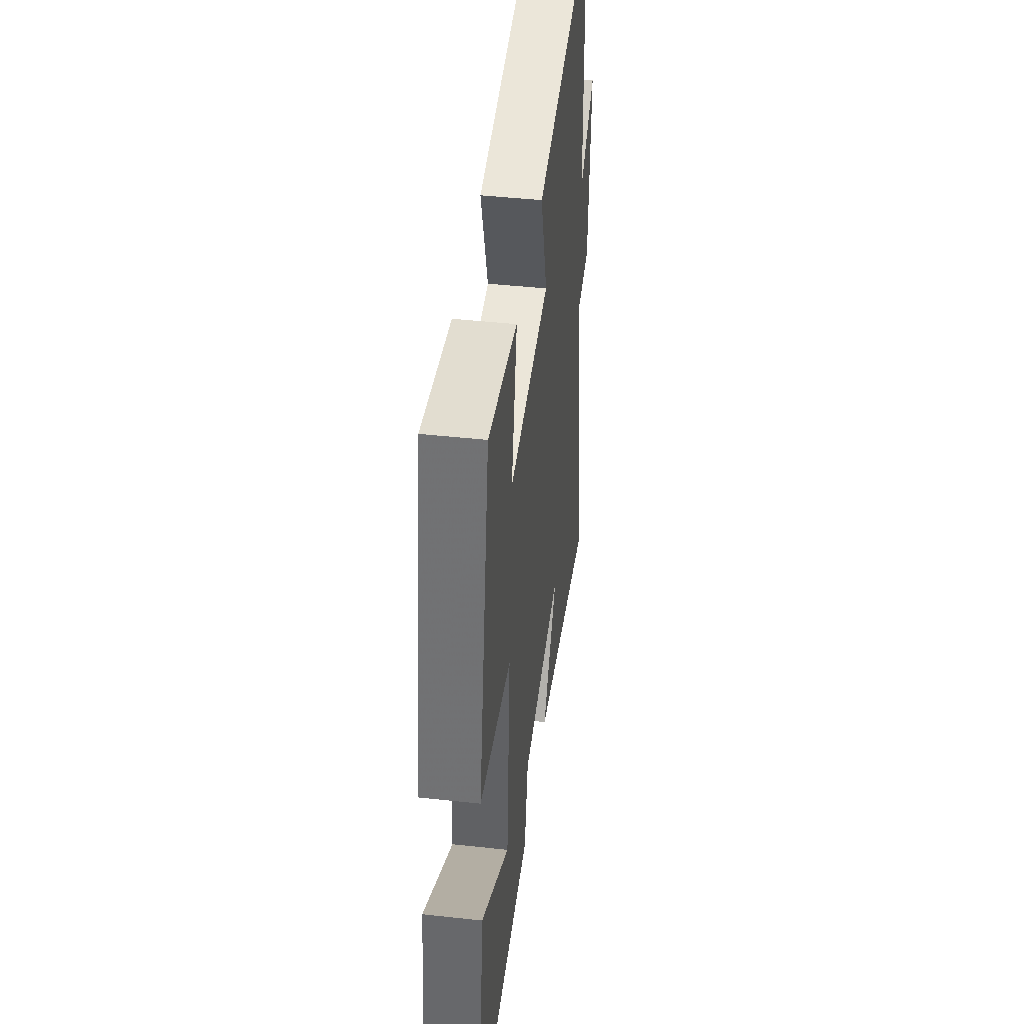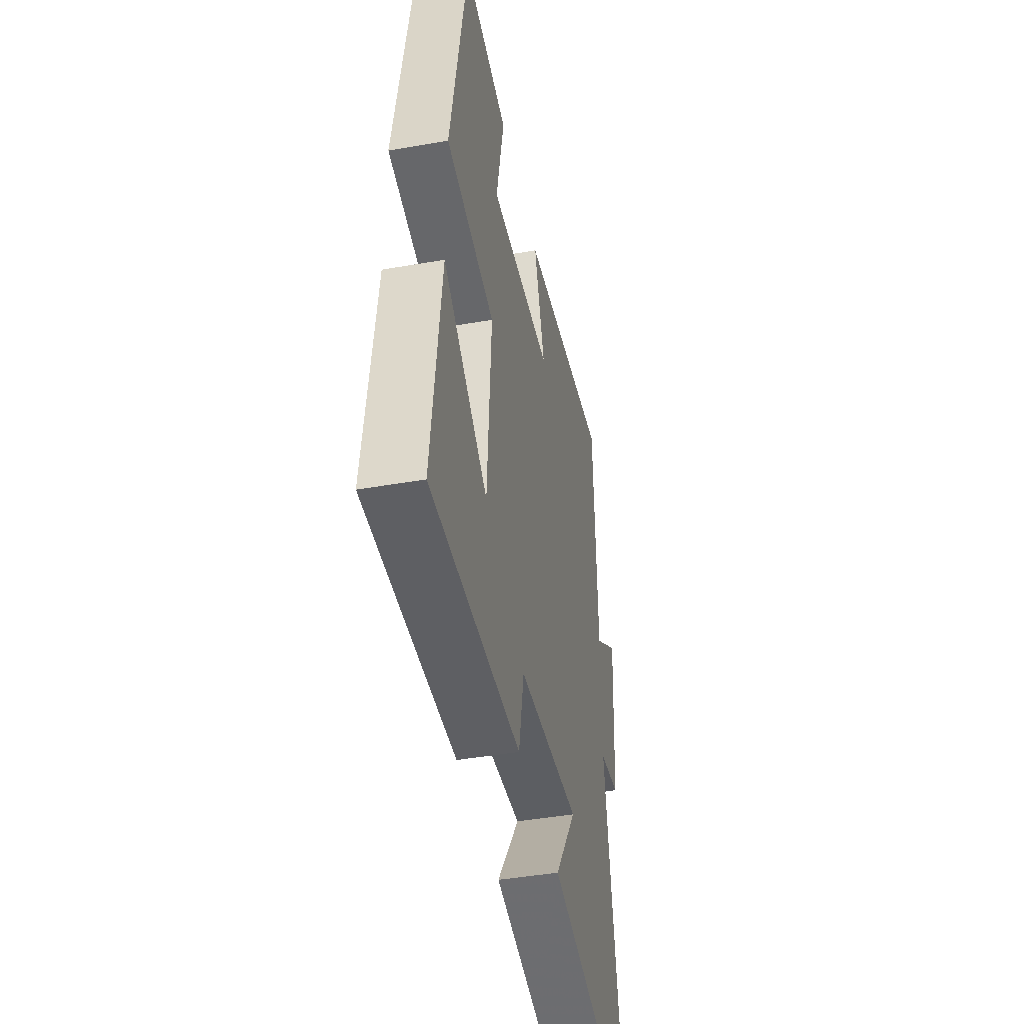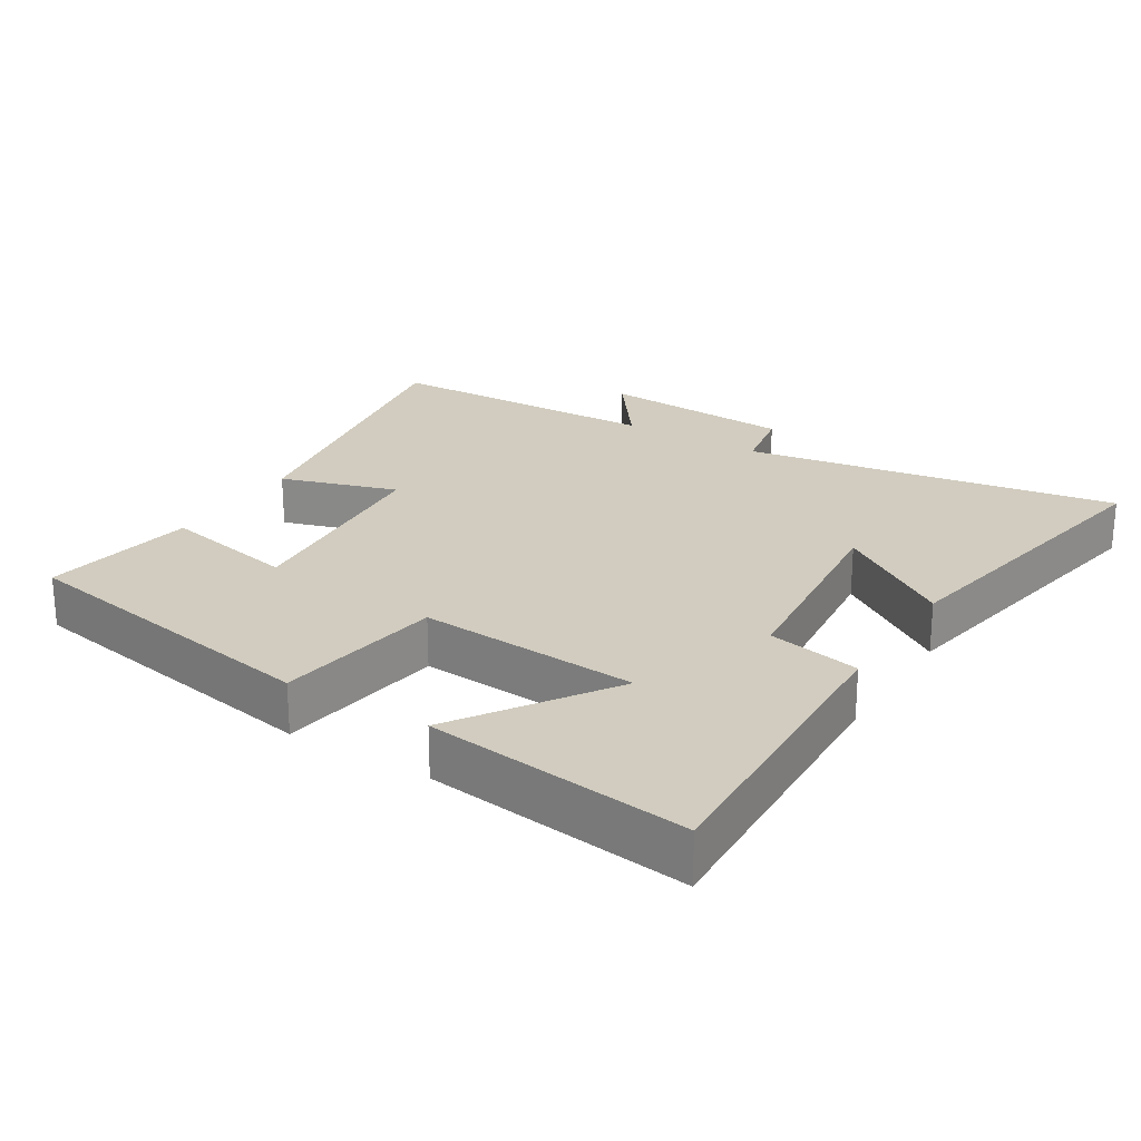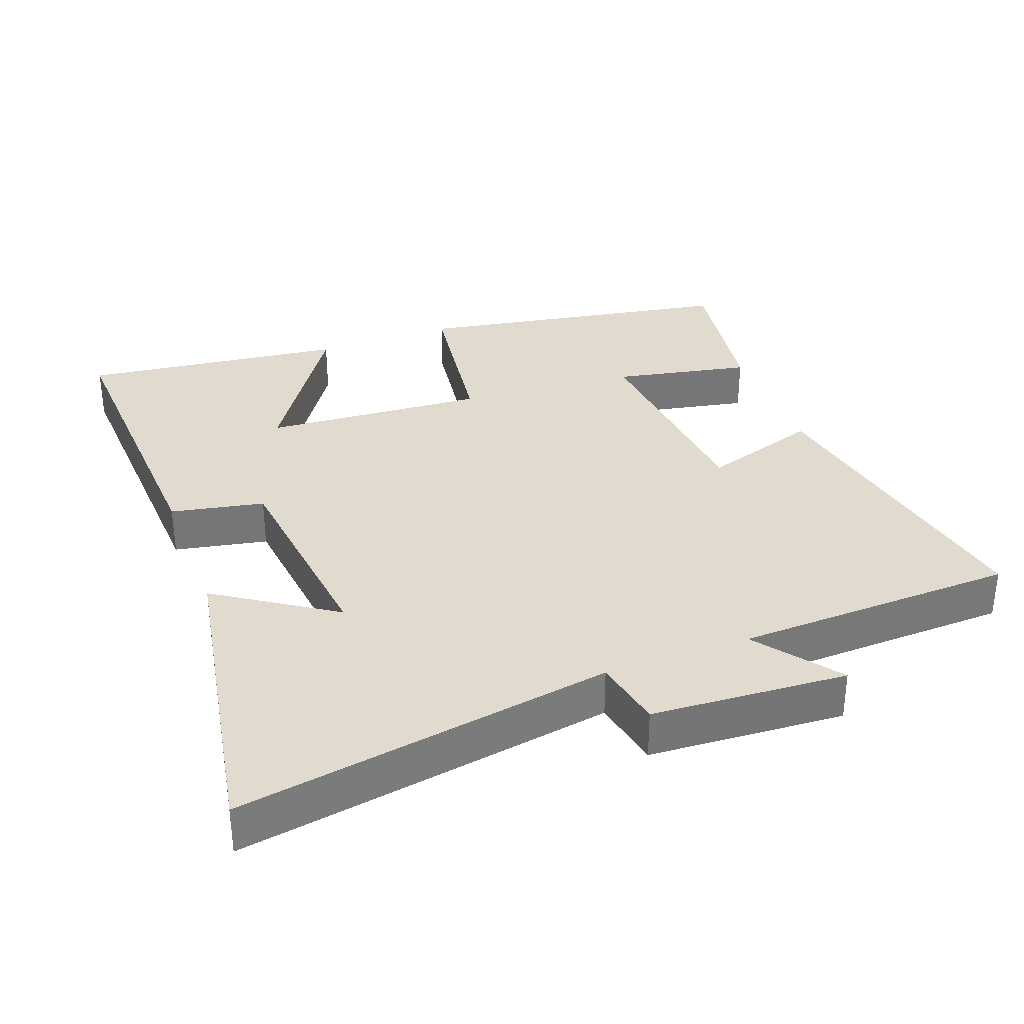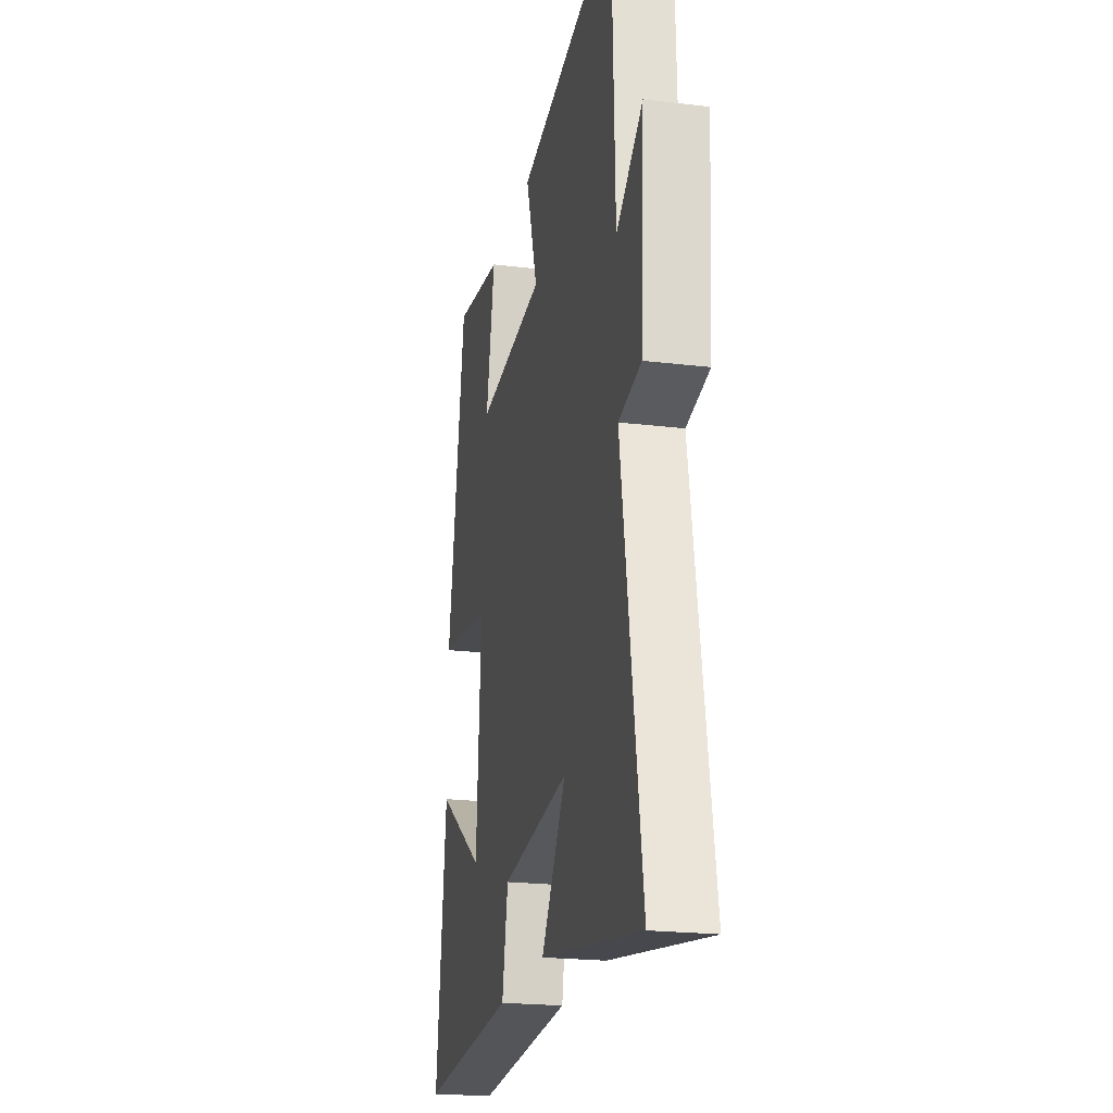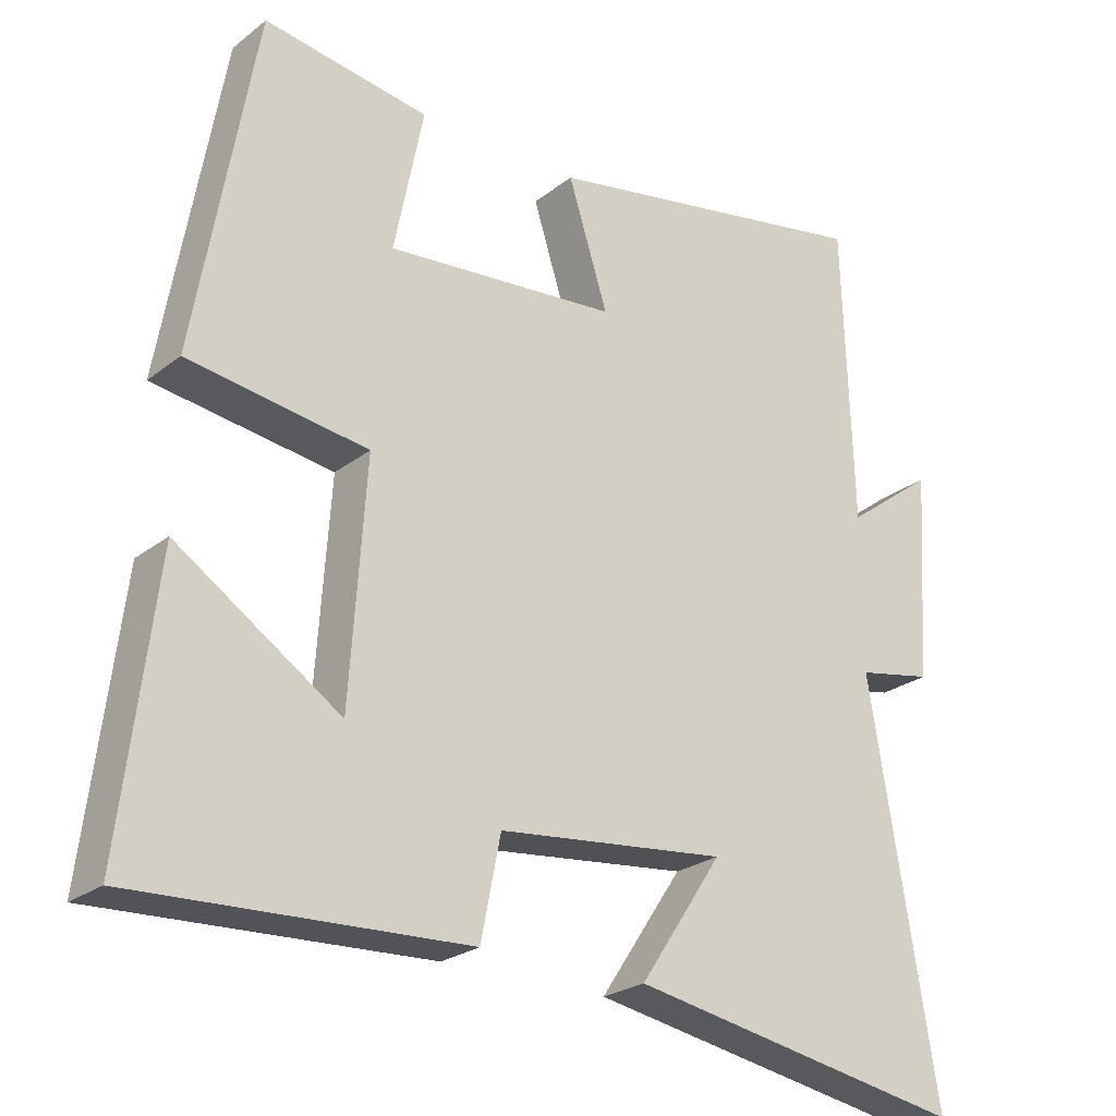
<metadata>
{"format":"obj","ext":"obj","renderer":"f3d","projection":"perspective","resolution":1024,"background":"white","views":[{"elev":43.7,"azim":97.4,"up":"+Z"},{"elev":-44.3,"azim":101.5,"up":"+Z"},{"elev":23.8,"azim":122.0,"up":"+Y"},{"elev":33.5,"azim":-110.6,"up":"+Y"},{"elev":-21.8,"azim":-102.0,"up":"+Z"},{"elev":-24.4,"azim":141.5,"up":"+Z"}]}
</metadata>
<code>
v -0.487 0.07 0.584
v -0.029 0.07 0.5
v -0.083 0.07 0.33
v 0.233 0.07 0.302
v 0.193 0.07 0.5
v 0.418 0.07 0.535
v 0.5 0.07 0.071
v 0.255 0.07 0.036
v 0.277 0.07 -0.286
v 0.5 0.07 -0.139
v 0.547 0.07 -0.521
v 0.096 0.07 -0.5
v 0.069 0.07 -0.365
v -0.243 0.07 -0.331
v -0.13 0.07 -0.5
v -0.591 0.07 -0.583
v -0.5 0.07 -0.038
v -0.603 0.07 -0.018
v -0.621 0.07 0.266
v -0.5 0.07 0.176
v -0.487 0 0.584
v -0.029 0 0.5
v -0.083 0 0.33
v 0.233 0 0.302
v 0.193 0 0.5
v 0.418 0 0.535
v 0.5 0 0.071
v 0.255 0 0.036
v 0.277 0 -0.286
v 0.5 0 -0.139
v 0.547 0 -0.521
v 0.096 0 -0.5
v 0.069 0 -0.365
v -0.243 0 -0.331
v -0.13 0 -0.5
v -0.591 0 -0.583
v -0.5 0 -0.038
v -0.603 0 -0.018
v -0.621 0 0.266
v -0.5 0 0.176
f 17 18 19 20
f 1 2 3
f 20 1 3
f 17 20 3
f 14 15 16 17
f 17 3 4
f 14 17 4
f 13 14 4
f 12 13 4
f 9 10 11 12
f 8 9 12 4
f 7 8 4
f 4 5 6 7
f 40 39 38 37
f 23 22 21
f 23 21 40
f 23 40 37
f 37 36 35 34
f 24 23 37
f 24 37 34
f 24 34 33
f 24 33 32
f 32 31 30 29
f 24 32 29 28
f 24 28 27
f 27 26 25 24
f 1 21 22 2
f 2 22 23 3
f 3 23 24 4
f 4 24 25 5
f 5 25 26 6
f 6 26 27 7
f 7 27 28 8
f 8 28 29 9
f 9 29 30 10
f 10 30 31 11
f 11 31 32 12
f 12 32 33 13
f 13 33 34 14
f 14 34 35 15
f 15 35 36 16
f 16 36 37 17
f 17 37 38 18
f 18 38 39 19
f 19 39 40 20
f 20 40 21 1

</code>
